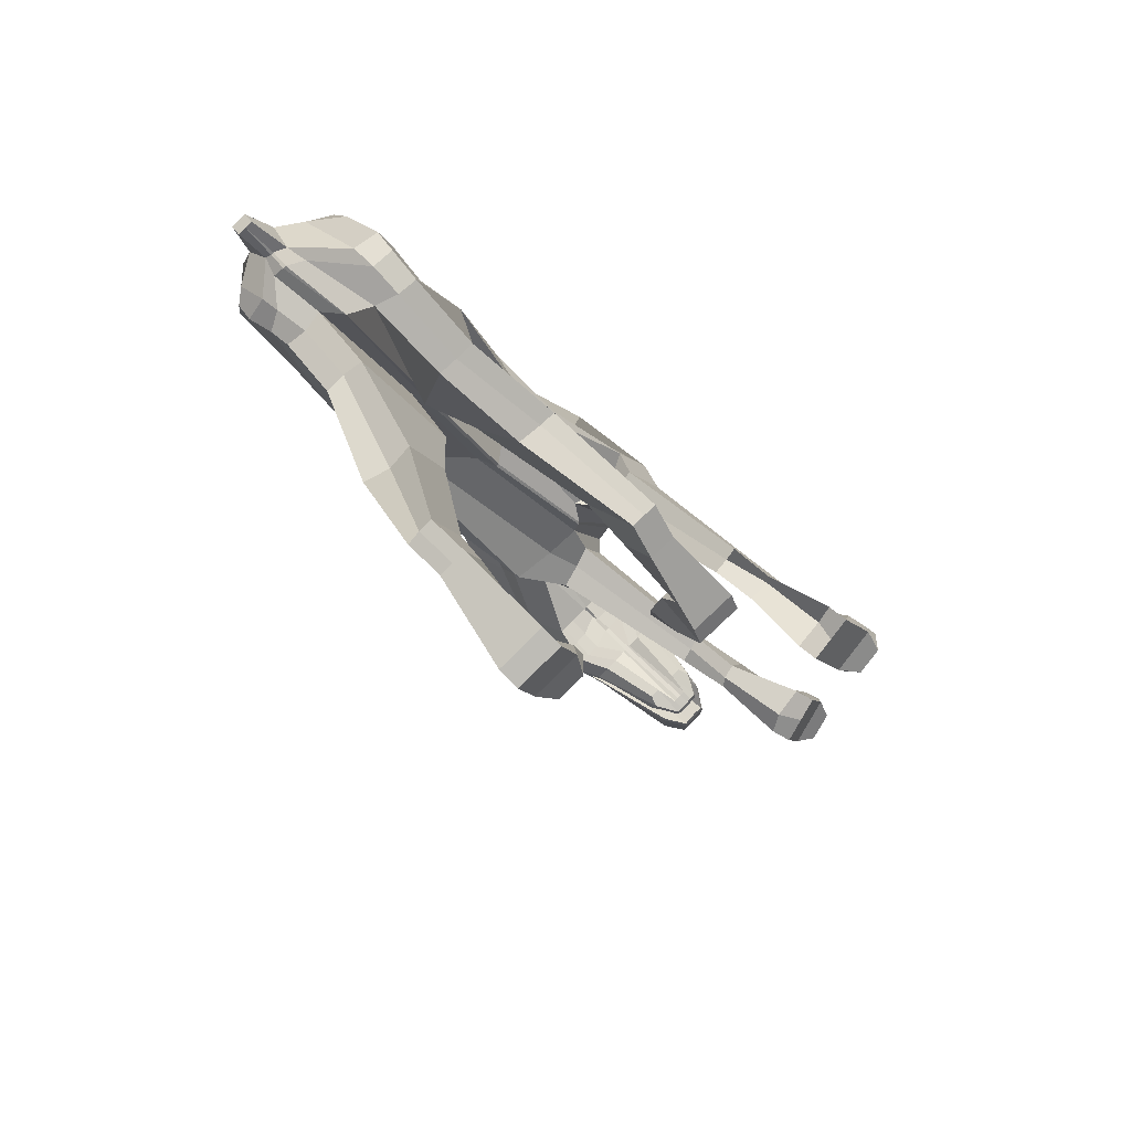
<metadata>
{"format":"obj","ext":"obj","renderer":"f3d","projection":"perspective","resolution":1024,"background":"white","views":[{"elev":-23.5,"azim":-67.1,"up":"+Z"}]}
</metadata>
<code>
o Plane.012
v -16.6 12.48 4.999
v -16.18 12.07 4.143
v -17.21 13.96 5.821
v -10.76 13.42 0.9468
v -11.59 11.89 -1.272
v -15.32 11.54 -1.957
v -15.57 12.94 1.641
v 10.57 14.6 2.2
v 10.53 14.81 1.95
v 10.75 14.35 1.366
v 10.78 14.13 1.601
v 14.9 11.22 -0.9435
v 13.99 11.81 -0.9591
v 13.49 14.79 1.589
v 13.76 14.7 1.942
v -9.437 17.39 9.094
v -9.294 17.4 8.476
v -12.31 17.49 7.757
v -12.7 17.86 8.315
v 11.12 13.36 0.9627
v 11.19 13.02 1.337
v 13.62 15.85 2.337
v 13.76 15.63 2.214
v 13.7 15.2 1.907
v -9.182 13.79 3.891
v -9.121 14.7 3.01
v -4.039 15.55 4.05
v -4.309 15.27 4.729
v -15.35 16.75 5.632
v -15.44 16.59 6.764
v 13.92 10.79 -1.13
v 13.28 11.57 -0.9824
v -16.62 14.45 4.593
v -16.03 15.01 4.159
v -16.02 14.33 3.519
v -16.01 13.66 3.912
v 3.325 19.13 9.6
v 3.17 19.08 9.309
v -1.89 18.65 9.387
v -1.909 18.81 9.596
v -15.61 12.32 2.126
v -14.94 10.76 -1.414
v -15.08 9.986 -0.786
v -15.56 11.65 2.523
v -5.496 15.92 4.229
v -10.9 15.33 3.654
v -2.891 16.89 4.436
v 2.531 13.84 2.033
v 11.68 16.77 3.291
v 11.59 18.14 5.123
v 12.19 15.57 1.83
v 12.55 14.23 0.9438
v 4.783 17.35 7.131
v 5.567 15.68 6.983
v 6.892 14.52 5.927
v 4.111 16.38 5.244
v 8.975 17.55 5.636
v 8.854 18.88 6.46
v 10.88 18.88 5.609
v 11.03 17.45 4.217
v 2.865 15.34 4.158
v 6.444 14.18 3.503
v 4.378 17.74 7.937
v 2.44 12.4 2.849
v 5.67 15.15 7.517
v 8.238 15.24 4.631
v 8.262 15.16 4.718
v 6.365 13.05 4.11
v 6.438 13.64 6.051
v 6.358 12.84 2.747
v 3.882 12.31 1.949
v -9.572 12.43 4.343
v -16.1 13.1 4.496
v -9.347 12.88 4.52
v -5.086 18.47 9.69
v -4.989 18.48 8.898
v 11.33 18.67 6.127
v 9.055 19.08 7.027
v 12.19 19.44 5.573
v 13.65 19.85 5.298
v -16.29 16.22 5.338
v -16.58 16 5.906
v 11.77 11.57 -0.3632
v 11.83 11.29 -0.06795
v 11.28 12.6 1.78
v 11.27 12.66 1.722
v 12.32 10.7 -0.5242
v 12.34 10.57 -0.3814
v -15.67 15.69 8.048
v -15.87 16.41 7.32
v -16.7 15.67 7.165
v -16.72 15.24 7.499
v 9.498 18.67 7.901
v 9.428 18.97 7.525
v 3.506 19.19 9.901
v 3.182 19.09 10.74
v -1.969 18.51 10.26
v -1.904 18.97 9.896
v -5.165 18.56 10.04
v -5.138 18.22 9.934
v 13.16 16.92 5.93
v 13.08 17.43 5.397
v 11.77 18.48 6.643
v 11.84 17.98 7.202
v -9.51 17.51 9.461
v -9.995 17.65 9.464
v -10.72 12.24 1.383
v 2.011 10.98 3.696
v 2.233 11.23 3.546
v 6.291 11.77 4.93
v 6.128 11.3 5.324
v 6.605 13.66 6.54
v 6.522 12.48 6.248
v 6.253 11.69 7.147
v 5.902 14.31 8.619
v -2.998 12.34 4.309
v -3.058 13.19 4.819
v -17.04 14.41 5.722
v 13.99 10.46 -0.7926
v 13.96 10.59 -0.9312
v 14.94 11.02 -0.7459
v 14.97 10.89 -0.6076
v -13.03 17.61 9.374
v -12.96 18.1 8.796
v 14.27 13.94 2.69
v 14.21 14.23 2.4
v 14.34 16.02 3.686
v 14.46 15.45 4.211
v 10.96 13.4 2.714
v 10.86 13.78 1.989
v 10.75 13.92 3.388
v 10.65 14.25 2.593
v 6.207 12.2 3.493
v 7.611 7.86 -0.3237
v 7.704 8.197 -0.7469
v 3.712 11.75 2.635
v 3.465 11.24 3.261
v 6.064 11.65 4.165
v 8.057 6.516 -1.415
v 8.15 6.852 -1.838
v 6.157 8.028 -1.221
v 5.971 7.354 -0.3742
v 7.519 7.523 0.09948
v 6.064 7.691 -0.7973
v 6.376 6.038 -1.665
v 7.898 3.829 -2.554
v 8.897 4.783 -2.096
v 7.963 6.179 -0.9928
v 6.858 6.608 -2.316
v 6.451 6.387 -2.095
v 8.99 5.119 -2.519
v 10.05 4.97 -2.497
v 10.33 5.529 -3.131
v 9.082 5.456 -2.942
v 7.665 4.544 -3.546
v 8.219 4.995 -4.019
v 11.27 5.457 -2.983
v 10.77 4.739 -3.663
v 8.806 4.509 -4.277
v 8.485 3.343 -2.812
v 9.869 4.387 -1.78
v 8.645 3.926 -3.544
v 10.45 3.573 -2.197
v 11.45 3.618 -2.463
v 11.56 3.992 -1.621
v 10.95 4.291 -1.518
v 10.61 4.156 -2.93
v 11.11 4.874 -2.25
v 11.54 3.955 -2.887
v 11.64 4.292 -3.31
v 11.88 5.159 -3.086
v 11.72 4.576 -2.354
v -11.58 11.17 -0.6467
v -14.18 8.847 -4.355
v -14.17 9.278 -4.693
v -17.3 8.399 -5.132
v -16.85 7.43 -6.203
v -16.87 6.997 -5.866
v -17.33 7.966 -4.796
v -15.04 7.683 -5.759
v -14.65 6.048 -8.24
v -14.63 6.482 -8.576
v -15.01 8.117 -6.095
v -14.21 8.411 -4.021
v -11.67 10.33 -0.06295
v -10.67 10.8 1.756
v -15.79 5.527 -8.987
v -15.3 5.094 -9.513
v -15.34 4.344 -8.932
v -15.83 4.776 -8.405
v -17.2 8.829 -5.474
v -16.82 7.864 -6.539
v -15.06 7.25 -5.423
v -13.59 5.273 -9.171
v -12.56 5.178 -9.228
v -12.58 4.744 -8.892
v -13.62 4.523 -8.589
v -12.16 4.923 -7.98
v -12.59 5.093 -7.788
v -12.54 5.611 -9.564
v -12.09 6.423 -9.143
v -12.12 5.673 -8.562
v -13.46 6.507 -8.468
v -12.52 6.593 -8.951
v -13.55 6.024 -9.753
v -15.26 5.844 -10.09
v -13.5 5.641 -7.796
v -12.56 5.843 -8.37
v -13.48 6.074 -8.132
v -14.67 5.615 -7.904
v -15.75 6.277 -9.568
v -18.52 15.29 7.047
v -18.53 15.03 7.247
v -12.26 16.22 4.886
v -16.24 15.79 4.735
v 8.658 16.8 5.087
v 2.133 17.53 6.359
v 0.09891 16.69 5.49
v -5.459 17.8 6.27
v 10.62 16.79 3.599
v 11.26 15.95 2.585
v 11.86 14.92 1.347
v -9.149 17.57 6.212
v -16.73 15.01 5.097
v -16.81 13.02 5.551
v -17.28 14.44 6.432
v 12.02 11.46 -0.735
v 12.56 10.65 -0.9502
v 11.61 13.95 0.847
v 10.17 15.16 2.653
v 12.59 10.49 -0.7831
v 12.62 10.36 -0.6424
v -17.13 14.73 6.458
v 12.97 19.92 5.854
v 13.89 15.76 2.687
v 10.25 14.69 3.178
v 10.18 15.04 2.789
v 12.66 17.6 4.859
v 10.36 14.14 3.633
v 15.86 20.68 6.087
v 16.06 20.08 6.033
v 13.5 18.95 6.091
v 12.2 18.1 5.23
v 12.61 17.9 5.135
v -18.54 15 6.67
v -18.55 14.74 6.87
v 12.99 18.77 5.3
v 13.81 19.12 5.563
v 12.13 14.95 1.441
v 12.1 15.55 2.061
v 12.04 15.45 1.923
v 12.07 14.85 1.303
v 12.64 12.4 4.234
v 12.59 12.96 4.815
v 12.75 12.53 4.036
v 12.8 11.91 3.403
v 12.82 10.37 -0.6678
v 12.85 10.25 -0.5421
v 12.8 10.86 0.0618
v 12.78 10.98 -0.06272
v 12.88 10.12 -0.3994
v 12.83 10.73 0.1961
v 12.87 10.56 0.3878
v 12.92 9.962 -0.1942
v 13.72 10.7 -1.109
v 13.67 11.32 -0.4985
v 13.05 12.09 -0.3638
v 13.1 11.47 -0.9674
v -16.59 12.4 5.102
v -17.22 13.87 5.894
v -16.23 11.95 4.058
v -9.838 10.62 6.105
v -13.44 8.499 3.623
v -10.36 6.746 2.044
v -8.475 9.362 4.051
v 10.98 12.76 4.065
v 11.21 12.39 3.769
v 11.24 12.07 3.93
v 11 12.59 4.48
v 15.06 10.43 -0.145
v 14.07 13.07 3.583
v 13.87 12.75 3.806
v 14.32 10.34 0.6908
v -9.672 16.07 10.02
v -12.08 15.24 9.702
v -12 14.72 9.545
v -9.459 15.35 9.803
v 11.43 12.07 2.368
v 11.5 11.73 2.825
v 14.22 13.92 4.786
v 14.31 13.8 4.691
v 14.22 13.34 4.039
v -10.15 11.93 6.626
v -3.22 11.18 5.618
v -3.328 10.63 6.196
v -9.924 10.68 7.324
v -15.73 13.88 8.557
v -15.66 12.96 8.631
v 14.08 10.07 -0.3882
v 13.59 10.13 0.553
v -16.81 10.67 5.353
v -15.9 10.15 4.636
v -15.77 9.555 5.145
v -16.41 10.17 6.086
v 2.983 18.08 11.05
v -1.998 17.39 10.93
v -2.011 16.85 10.93
v 2.926 17.6 11.14
v -13.58 9.035 3.065
v -13.74 9.58 2.521
v -10.81 7.882 0.9077
v -10.5 7.207 1.584
v -5.965 11.01 7.466
v -12.08 11.49 7.695
v -1.636 10.54 7.035
v 1.887 9.065 6.475
v 12.21 13.98 6.181
v 12.73 12.81 4.913
v 14.04 13.54 4.931
v 12.02 15.77 7.553
v 13 11.96 3.408
v 4.958 14.28 9.565
v 3.66 11.59 9.505
v 6.12 11.24 7.796
v 5.909 13.79 9.123
v 9.237 16.05 7.251
v 11.46 15.17 7.097
v 11.2 16.76 8.393
v 9.179 17.12 8.578
v 1.913 11.13 8.061
v 4.695 9.057 7.173
v 4.405 15.81 10.05
v 2.163 9.696 5.259
v 8.39 14.76 5.166
v 8.415 14.68 5.255
v 4.849 9.625 5.937
v 1.587 8.544 5.392
v 4.173 8.298 5.8
v -9.577 12.34 4.416
v -10.15 12.7 5.791
v -16.08 10.96 4.255
v -5.165 17.05 10.53
v -5.161 16.48 10.46
v 11.51 17.16 8.089
v 9.462 17.54 8.329
v 14.27 16.25 8.888
v 12.75 16.3 8.727
v -16.74 13.46 7.839
v -17.03 11.66 7.447
v 11.95 10.67 0.5285
v 12.02 10.39 0.8215
v 11.32 12.56 2.034
v 12.37 10.45 -0.2507
v 12.4 10.31 -0.1185
v 11.33 12.43 1.977
v -15.64 15.57 8.139
v -16.73 15.14 7.571
v -16.75 14.71 7.904
v -15.8 14.93 8.535
v 9.529 18.54 8.046
v 3.19 19.01 10.83
v 3.025 18.57 10.98
v 9.717 18.09 7.927
v -1.967 18.43 10.35
v -5.137 18.14 10.02
v -5.158 17.61 10.59
v -1.974 17.92 10.94
v 13.18 16.79 6.055
v 11.87 17.83 7.354
v 11.98 17.28 7.866
v 13.28 16.26 6.586
v -10.27 17.77 9.774
v -9.827 16.41 10.6
v -9.748 11.32 4.946
v 1.96 10.91 3.759
v 6.112 11.22 5.479
v 5.398 10.41 5.112
v 0.8869 10.64 4.078
v 6.48 12.41 6.351
v 6.305 11.91 6.938
v -3.014 12.26 4.405
v -3.176 11.93 5.89
v -17.07 13.16 6.019
v 14.01 10.4 -0.7264
v 15 10.76 -0.4812
v 15.03 10.63 -0.3429
v 14.04 10.26 -0.5878
v -13.04 17.53 9.47
v -12.15 15.75 9.835
v 14.28 13.86 2.77
v 14.48 15.37 4.291
v 14.58 14.82 4.811
v 14.34 13.58 3.061
v 10.99 13.27 2.849
v 11.12 12.76 3.391
v 10.79 13.69 3.26
v 10.91 13.17 3.794
v 4.289 8.931 5.185
v 3.591 4.138 1.553
v 3.688 4.533 1.185
v 1.819 9.844 4.184
v 1.675 9.195 4.787
v 4.44 9.577 4.587
v 3.475 2.872 0.2951
v 3.572 3.268 -0.07238
v 2.102 4.373 1.495
v 3.786 4.929 0.8178
v 2.185 5.183 0.6663
v 2.239 4.76 1.158
v 2.295 3.794 -0.6635
v 3.67 3.663 -0.4399
v 3.983 2.166 -1.742
v 2.864 2.135 -2.672
v 2.1 3.003 0.07146
v 2.719 3.299 0.1205
v 3.886 1.77 -1.375
v 3.788 1.374 -1.007
v 4.825 0.6552 -0.9074
v 4.993 1.34 -1.544
v 3.082 1.38 -1.728
v 2.527 0.7645 -1.399
v 2.927 0.2394 -1.859
v 4.968 -0.07168 -1.652
v 5.73 0.3647 -0.98
v 5.162 2.026 -2.18
v 3.264 1.61 -3.131
v 3.096 0.9246 -2.495
v 5.306 1.299 -2.925
v 6.068 1.735 -2.252
v 6.564 1.35 -2.536
v 6.083 0.6203 -2.85
v 5.137 0.6135 -2.288
v 5.899 1.05 -1.616
v 5.985 0.2245 -2.482
v 6.395 0.6646 -1.9
v 6.226 -0.02065 -1.263
v 5.888 -0.1713 -2.115
v -8.936 9.542 3.474
v -6.985 6.02 0.6052
v -7.102 6.4 0.2274
v -8.502 4.124 -1.604
v -8.623 4.503 -1.983
v -7.3 4.339 -2.701
v -7.179 3.96 -2.323
v -6.357 5.28 -1.264
v -6.237 4.901 -0.8859
v -3.795 3.905 -2.309
v -3.916 4.284 -2.687
v -8.82 10.5 2.914
v -7.22 6.78 -0.1505
v -9.553 12.25 3.879
v -4.004 3.242 -3.702
v -4.213 3.898 -4.357
v -3.399 3.961 -4.553
v -3.19 3.306 -3.898
v -8.381 3.745 -1.226
v -7.058 3.582 -1.945
v -6.478 5.658 -1.642
v -2.344 4.518 -2.955
v -2.553 5.173 -3.61
v -1.716 5.504 -2.963
v -1.596 5.125 -2.585
v -2.587 6.174 -2.597
v -2.118 6.354 -2.566
v -1.909 5.698 -1.911
v -1.7 5.043 -1.256
v -1.475 4.747 -2.207
v -3.103 4.676 -1.758
v -2.981 2.65 -3.243
v -2.135 3.862 -2.3
v -2.169 4.863 -1.287
v -3.344 5.433 -2.515
v -2.378 5.519 -1.942
v -3.224 5.055 -2.137
v -4.037 4.663 -3.065
v -3.795 2.587 -3.047
v -18.55 14.8 7.424
v -16.76 10.57 6.705
v -13.82 11.64 8.181
v 9.078 15.11 6.221
v -0.6612 13.35 9.74
v 1.842 13.67 10.61
v -4.118 12.5 8.696
v 11.13 14.48 6.582
v 11.74 13.4 5.599
v 12.4 12.27 4.263
v -7.852 12.38 8.756
v -17.12 11.29 6.031
v -17.28 14.34 6.505
v -16.82 12.92 5.694
v 12.71 9.938 -0.217
v 12.31 10.07 0.6592
v 12.1 11.74 3.313
v 10.6 13 4.766
v 12.65 10.24 -0.513
v 12.68 10.1 -0.3737
v -17.24 13.83 6.6
v 13.52 16.67 9.105
v 10.51 13.59 4.342
v 10.58 13.18 4.611
v 13.01 15.67 6.814
v 10.38 14.06 3.72
v 16.39 17.28 9.444
v 16.5 17.27 8.817
v 13.83 16.96 8.067
v 12.96 15.94 7.124
v 12.59 15.96 7.4
v -18.56 14.51 7.047
v 14.26 16.56 8.119
v 13.45 16.16 7.926
v 13.35 10.68 1.072
v 13.39 10.06 0.4505
v 13.87 10.04 -0.4245
v 13.82 10.65 0.2009
v 13.79 10.84 0.06376
v 13.83 10.24 -0.5621
v 12.34 14.19 0.933
v 12.3 14.8 1.551
v 12.76 10.72 -0.9704
v 12.71 11.33 -0.3671
v 12.75 11.12 -0.2043
v 12.8 10.51 -0.8079
v 13.8 10.38 -0.7018
v 13.78 10.44 -0.7674
v 13.74 11.06 -0.1518
v 13.75 11 -0.08699
v 12.52 10.1 0.6948
v 12.48 10.72 1.315
v 12.26 12.29 3.792
v 12.31 11.68 3.169
v 12.22 11.54 -0.754
v 11.83 13.94 0.8202
v 13.75 10.57 -0.9067
v 12.59 12.26 4.144
v 11.79 14.55 1.443
v 12.17 12.15 -0.148
v 13.71 11.19 -0.2934
v 12.54 12.82 4.732
v 13.81 15.16 2.053
v 13.87 15.6 2.359
v 14.21 13.58 4.772
v 14.12 13.12 4.119
f 1 2 3
f 4 5 6 7
f 8 9 10 11
f 12 13 14 15
f 16 17 18 19
f 11 10 20 21
f 22 23 24 14
f 25 26 27 28
f 19 18 29 30
f 31 32 13 12
f 33 34 35 36
f 37 38 39 40
f 41 42 43 44
f 45 27 26 46
f 47 48 27 45
f 49 50 22 51
f 51 22 14 52
f 53 54 55 56
f 57 58 59 60
f 61 62 48 47
f 52 14 13 32
f 56 55 62 61
f 63 38 58 57
f 46 26 35 34
f 28 27 48 64
f 65 54 66 67
f 68 62 55 69
f 62 70 71 48
f 72 2 73 74
f 75 76 17 16
f 69 55 54 65
f 77 59 58 78
f 59 79 80 50
f 40 39 76 75
f 78 58 38 37
f 30 29 81 82
f 21 20 83 84
f 85 86 87 88
f 89 90 91 92
f 93 94 95 96
f 97 98 99 100
f 101 102 103 104
f 104 103 94 93
f 100 99 105 106
f 25 107 4 26
f 108 109 110 111
f 111 110 112 113
f 114 69 65 115
f 116 117 109 108
f 96 95 98 97
f 3 118 73 2
f 119 120 121 122
f 123 124 90 89
f 72 74 117 116
f 125 126 127 128
f 129 130 86 85
f 106 105 124 123
f 122 121 126 125
f 131 132 130 129
f 133 134 135 70
f 64 136 137 109
f 109 137 138 110
f 68 133 70 62
f 134 139 140 135
f 70 135 141 71
f 137 142 143 138
f 136 144 142 137
f 145 146 147 148
f 135 140 149 141
f 142 145 148 143
f 144 150 145 142
f 151 152 153 154
f 150 155 146 145
f 139 151 154 140
f 140 154 156 149
f 153 157 158 159
f 154 153 159 156
f 146 160 161 147
f 155 162 160 146
f 163 164 165 166
f 160 163 166 161
f 162 167 163 160
f 152 168 157 153
f 169 170 171 172
f 167 169 164 163
f 168 172 171 157
f 157 171 170 158
f 173 174 175 5
f 176 177 178 179
f 180 181 182 183
f 43 179 184 185
f 36 41 44 73
f 107 173 5 4
f 73 44 186 74
f 26 4 7 35
f 42 176 179 43
f 44 43 185 186
f 187 188 189 190
f 5 175 191 6
f 175 183 192 191
f 174 180 183 175
f 177 187 190 178
f 179 178 193 184
f 194 195 196 197
f 197 196 198 199
f 195 200 201 202
f 203 204 205 206
f 189 197 199 207
f 204 201 200 205
f 208 202 201 204
f 181 209 203 182
f 209 208 204 203
f 188 194 197 189
f 190 189 207 210
f 183 182 211 192
f 182 203 206 211
f 178 190 210 193
f 91 212 213 92
f 29 214 215 81
f 53 63 57 216
f 39 217 218 76
f 76 218 219 17
f 216 57 60 220
f 38 63 217 39
f 221 49 51 222
f 17 219 223 18
f 18 223 214 29
f 82 81 215 224
f 92 225 226
f 84 83 227 228
f 9 221 222 10
f 10 222 229 20
f 66 216 220 230
f 20 229 227 83
f 54 53 216 66
f 88 87 231 232
f 226 233 118 3
f 214 46 34 215
f 217 56 61 218
f 218 61 47 219
f 63 53 56 217
f 219 47 45 223
f 223 45 46 214
f 224 215 34 33
f 225 1 3 226
f 233 224 33 118
f 87 84 228 231
f 91 82 224 233
f 206 205 194 188
f 207 199 208 209
f 210 207 209 181
f 199 198 202 208
f 196 195 202 198
f 205 200 195 194
f 192 211 187 177
f 184 193 180 174
f 211 206 188 187
f 6 191 176 42
f 186 185 173 107
f 35 7 41 36
f 193 210 181 180
f 191 192 177 176
f 185 184 174 173
f 166 165 172 168
f 158 170 169 167
f 164 169 172 165
f 161 166 168 152
f 159 158 167 162
f 156 159 162 155
f 148 147 151 139
f 149 156 155 150
f 147 161 152 151
f 141 149 150 144
f 71 141 144 136
f 143 148 139 134
f 110 138 133 68
f 48 71 136 64
f 138 143 134 133
f 74 186 107 25
f 86 21 84 87
f 90 30 82 91
f 94 78 37 95
f 98 40 75 99
f 77 234 79 59
f 103 77 78 94
f 99 75 16 105
f 110 68 69 112
f 117 28 64 109
f 7 6 42 41
f 95 37 40 98
f 118 33 36 73
f 120 31 12 121
f 124 19 30 90
f 74 25 28 117
f 126 15 235 127
f 130 11 21 86
f 105 16 19 124
f 121 12 15 126
f 132 8 11 130
f 236 237 8 132
f 127 235 238 102
f 230 220 221 9
f 220 60 49 221
f 239 236 132 131
f 128 127 102 101
f 235 22 50 238
f 60 59 50 49
f 237 230 9 8
f 240 80 79 234
f 241 240 234 242
f 102 241 242 103
f 238 240 241 102
f 103 242 234 77
f 50 243 244 238
f 213 212 245 246
f 226 246 245 233
f 92 226 246 213
f 233 245 212 91
f 243 247 248 244
f 80 247 243 50
f 240 248 247 80
f 238 244 248 240
f 249 250 251 252
f 253 254 255 256
f 257 258 259 260
f 261 262 263 264
f 265 266 267 268
f 269 270 271
f 272 273 274 275
f 276 277 278 279
f 280 281 282 283
f 284 285 286 287
f 277 288 289 278
f 290 291 292 281
f 293 294 295 296
f 285 297 298 286
f 299 280 283 300
f 301 302 303 304
f 305 306 307 308
f 309 310 311 312
f 313 314 296 295
f 315 313 295 316
f 317 318 319 320
f 318 321 282 319
f 322 323 324 325
f 326 327 328 329
f 330 315 316 331
f 321 300 283 282
f 323 330 331 324
f 332 326 329 308
f 314 304 303 296
f 294 333 316 295
f 115 334 335 325
f 336 114 324 331
f 331 316 337 338
f 339 340 341 271
f 342 284 287 343
f 114 115 325 324
f 344 345 329 328
f 328 320 346 347
f 306 342 343 307
f 345 305 308 329
f 297 348 349 298
f 288 350 351 289
f 352 353 354 355
f 356 357 358 359
f 360 361 362 363
f 364 365 366 367
f 368 369 370 371
f 369 360 363 370
f 365 372 373 366
f 293 296 272 374
f 375 376 377 378
f 376 379 380 377
f 381 375 378 382
f 361 364 367 362
f 270 271 341 383
f 384 385 386 387
f 388 356 359 389
f 339 381 382 340
f 390 391 392 393
f 394 352 355 395
f 372 388 389 373
f 385 390 393 386
f 396 394 395 397
f 398 338 399 400
f 333 378 401 402
f 378 377 403 401
f 336 331 338 398
f 400 399 404 405
f 338 337 406 399
f 401 403 407 408
f 402 401 408 409
f 410 411 412 413
f 399 406 414 404
f 408 407 411 410
f 409 408 410 415
f 416 417 418 419
f 415 410 413 420
f 405 404 417 416
f 404 414 421 417
f 418 422 423 424
f 417 421 422 418
f 413 412 425 426
f 420 413 426 427
f 428 429 430 431
f 426 425 429 428
f 427 426 428 432
f 419 418 424 433
f 434 435 436 437
f 432 428 431 434
f 433 424 436 435
f 424 423 437 436
f 438 275 439 440
f 441 442 443 444
f 445 446 447 448
f 311 449 450 442
f 302 341 310 309
f 374 272 275 438
f 341 340 451 310
f 296 303 273 272
f 312 311 442 441
f 310 451 449 311
f 452 453 454 455
f 275 274 456 439
f 439 456 457 446
f 440 439 446 445
f 444 443 453 452
f 442 450 458 443
f 459 460 461 462
f 460 463 464 461
f 462 465 466 467
f 468 469 470 471
f 454 472 463 460
f 471 470 467 466
f 473 471 466 465
f 448 447 468 474
f 474 468 471 473
f 455 454 460 459
f 453 475 472 454
f 446 457 476 447
f 447 476 469 468
f 443 458 475 453
f 358 357 213 477
f 298 349 478 479
f 322 480 326 332
f 307 343 481 482
f 343 287 483 481
f 480 484 327 326
f 308 307 482 332
f 485 486 318 317
f 287 286 487 483
f 286 298 479 487
f 348 488 478 349
f 357 489 490
f 350 491 492 351
f 279 278 486 485
f 278 289 493 486
f 335 494 484 480
f 289 351 492 493
f 325 335 480 322
f 353 495 496 354
f 489 270 383 497
f 479 478 304 314
f 482 481 330 323
f 481 483 315 330
f 332 482 323 322
f 483 487 313 315
f 487 479 314 313
f 488 301 304 478
f 490 489 270 269
f 497 383 301 488
f 354 496 491 350
f 358 497 488 348
f 469 455 459 470
f 472 474 473 463
f 475 448 474 472
f 463 473 465 464
f 461 464 465 462
f 470 459 462 467
f 457 444 452 476
f 450 440 445 458
f 476 452 455 469
f 274 312 441 456
f 451 374 438 449
f 303 302 309 273
f 458 445 448 475
f 456 441 444 457
f 449 438 440 450
f 429 433 435 430
f 423 432 434 437
f 431 430 435 434
f 425 419 433 429
f 422 427 432 423
f 421 420 427 422
f 411 405 416 412
f 414 415 420 421
f 412 416 419 425
f 406 409 415 414
f 337 402 409 406
f 407 400 405 411
f 377 336 398 403
f 316 333 402 337
f 403 398 400 407
f 340 293 374 451
f 355 354 350 288
f 359 358 348 297
f 363 362 305 345
f 367 366 342 306
f 344 328 347 498
f 370 363 345 344
f 366 373 284 342
f 377 380 114 336
f 382 378 333 294
f 273 309 312 274
f 362 367 306 305
f 383 341 302 301
f 387 386 280 299
f 389 359 297 285
f 340 382 294 293
f 393 392 290 281
f 334 115 65 67
f 395 355 288 277
f 373 389 285 284
f 386 393 281 280
f 397 395 277 276
f 499 397 276 500
f 392 371 501 290
f 494 279 485 484
f 484 485 317 327
f 502 396 397 499
f 391 368 371 392
f 290 501 320 319
f 327 317 320 328
f 500 276 279 494
f 503 498 347 346
f 504 505 498 503
f 371 370 505 504
f 501 371 504 503
f 370 344 498 505
f 320 501 506 507
f 213 246 508 477
f 489 497 508 246
f 357 213 246 489
f 497 358 477 508
f 507 506 509 510
f 346 320 507 510
f 503 346 510 509
f 501 503 509 506
f 256 255 511 512
f 513 514 515 516
f 517 518 250 249
f 519 520 521 522
f 523 524 525 526
f 527 528 529 530
f 517 52 32 268
f 249 51 52 517
f 268 32 31 265
f 252 222 51 249
f 519 228 227 531
f 532 229 222 252
f 531 227 229 532
f 265 31 120 533
f 522 231 228 519
f 512 300 321 256
f 256 321 318 253
f 513 299 300 512
f 253 318 486 534
f 527 492 491 264
f 534 486 493 530
f 530 493 492 527
f 516 387 299 513
f 264 491 496 261
f 524 523 384 119
f 258 257 232 495
f 524 119 387 516
f 261 496 232 257
f 533 120 384 523
f 258 495 231 522
f 250 518 535 251
f 518 267 536 535
f 267 266 520 536
f 266 537 521 520
f 259 526 525 260
f 254 538 529 255
f 255 529 528 511
f 511 528 263 514
f 514 263 262 515
f 262 260 525 515
f 537 526 259 521
f 516 515 525 524
f 512 511 514 513
f 531 536 520 519
f 257 260 262 261
f 534 538 254 253
f 252 251 535 532
f 523 526 537 533
f 264 263 528 527
f 532 535 536 531
f 522 521 259 258
f 530 529 538 534
f 533 537 266 265
f 268 267 518 517
f 539 24 23 540
f 15 539 540 235
f 14 24 539 15
f 235 540 23 22
f 292 291 541 542
f 281 292 542 282
f 319 541 291 290
f 282 542 541 319
f 119 122 385 384
f 122 125 390 385
f 125 128 391 390
f 101 104 369 368
f 128 101 368 391
f 104 93 360 369
f 93 96 361 360
f 96 97 364 361
f 97 100 365 364
f 100 106 372 365
f 106 123 388 372
f 123 89 356 388
f 89 92 357 356
f 357 92 213
f 226 489 246
f 3 270 489 226
f 271 270 3 2
f 2 72 339 271
f 72 116 381 339
f 116 108 375 381
f 108 111 376 375
f 111 113 379 376
f 66 230 239 67
f 335 334 502 494
f 334 67 239 502
f 239 131 396 502
f 131 129 394 396
f 129 85 352 394
f 85 88 353 352
f 88 232 495 353

</code>
